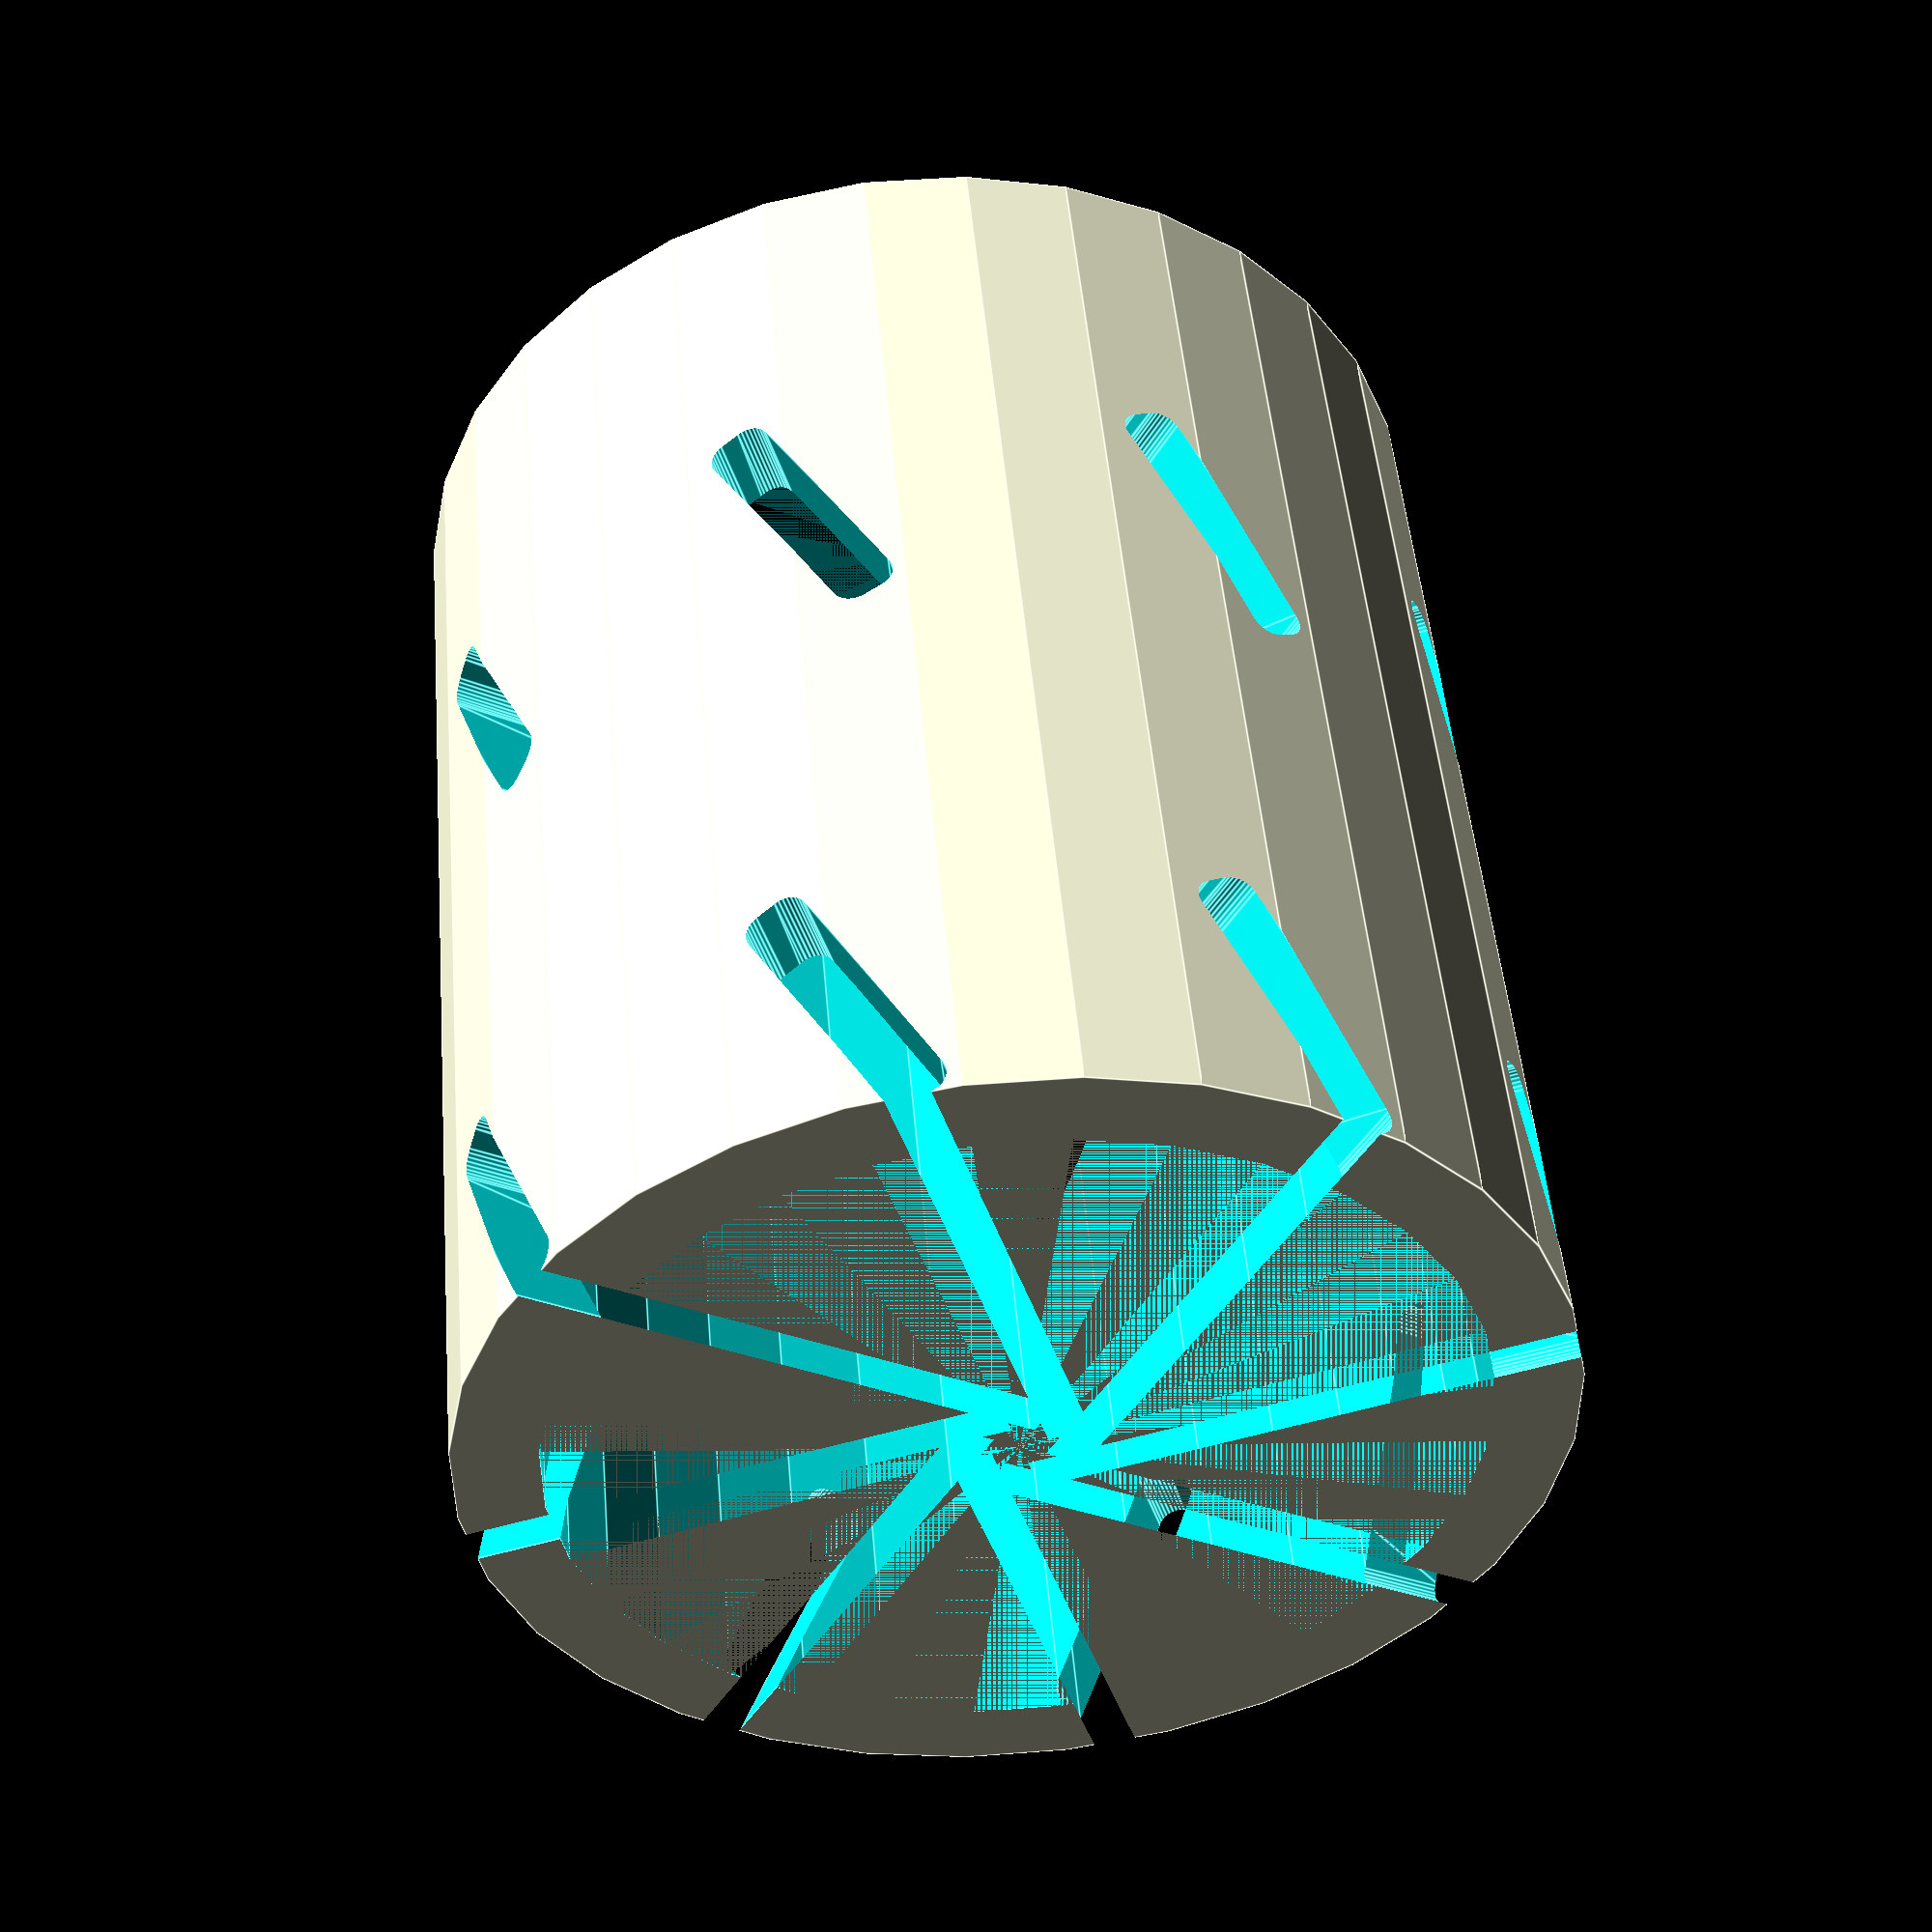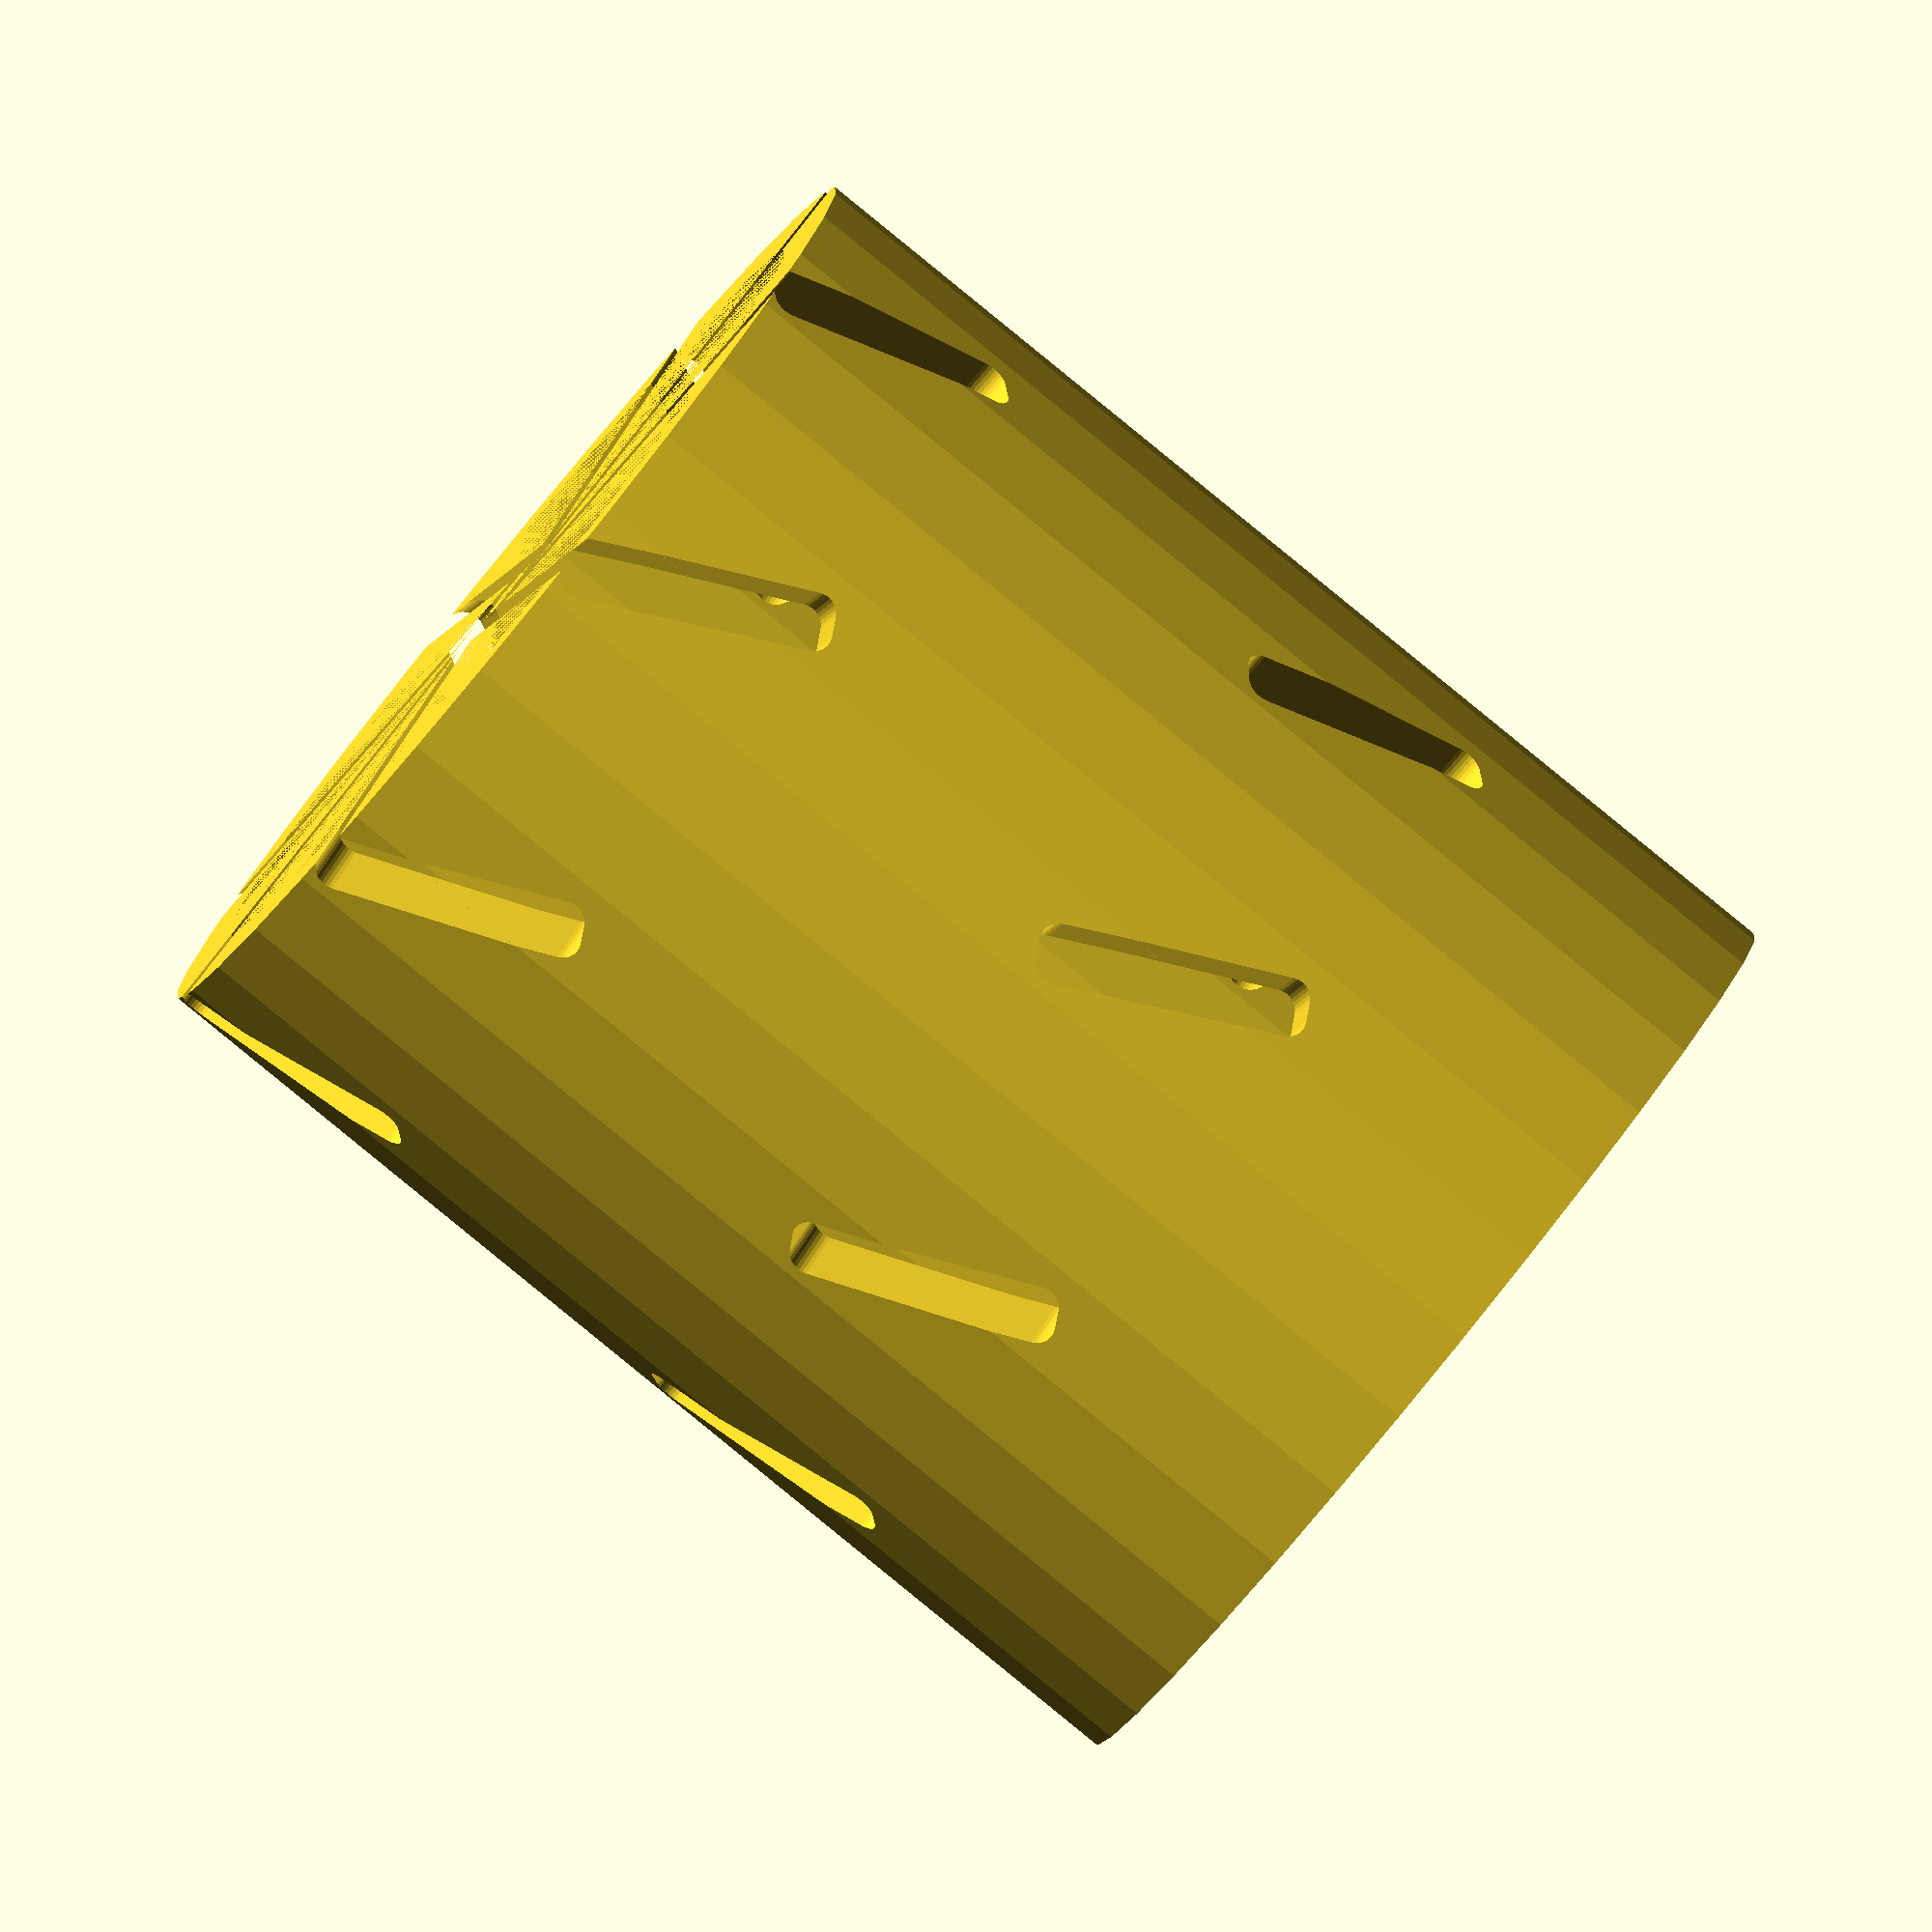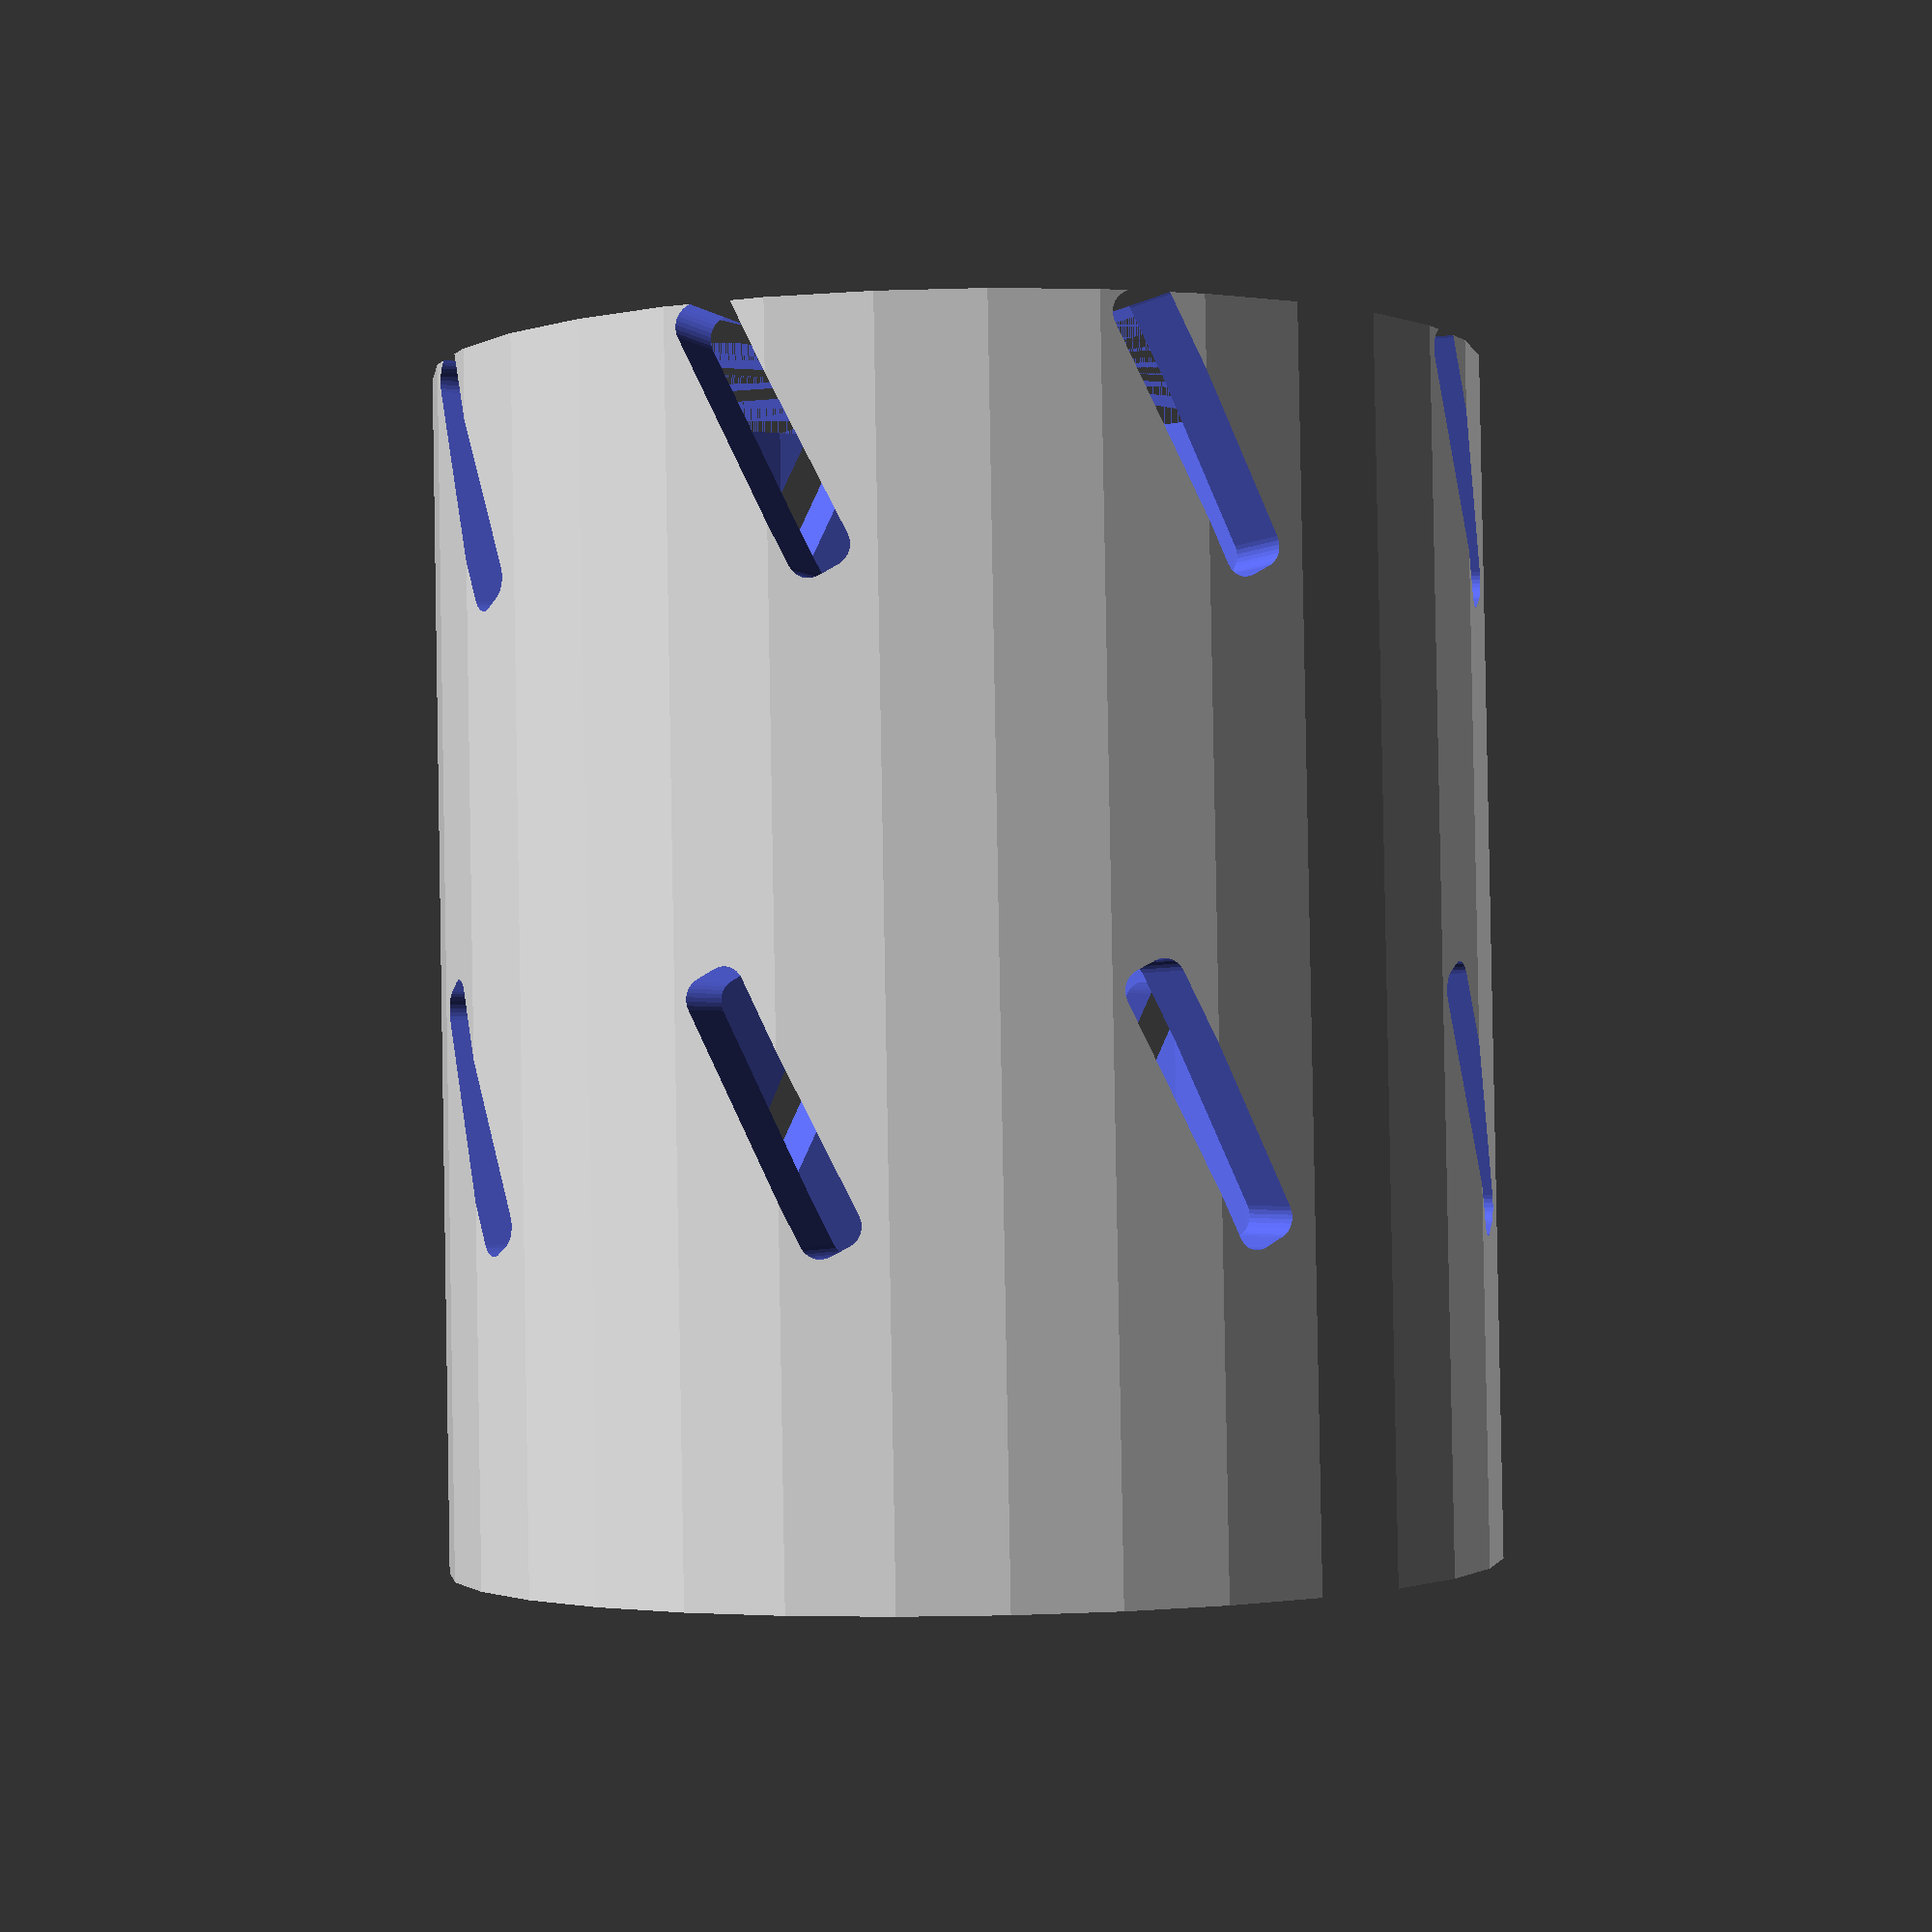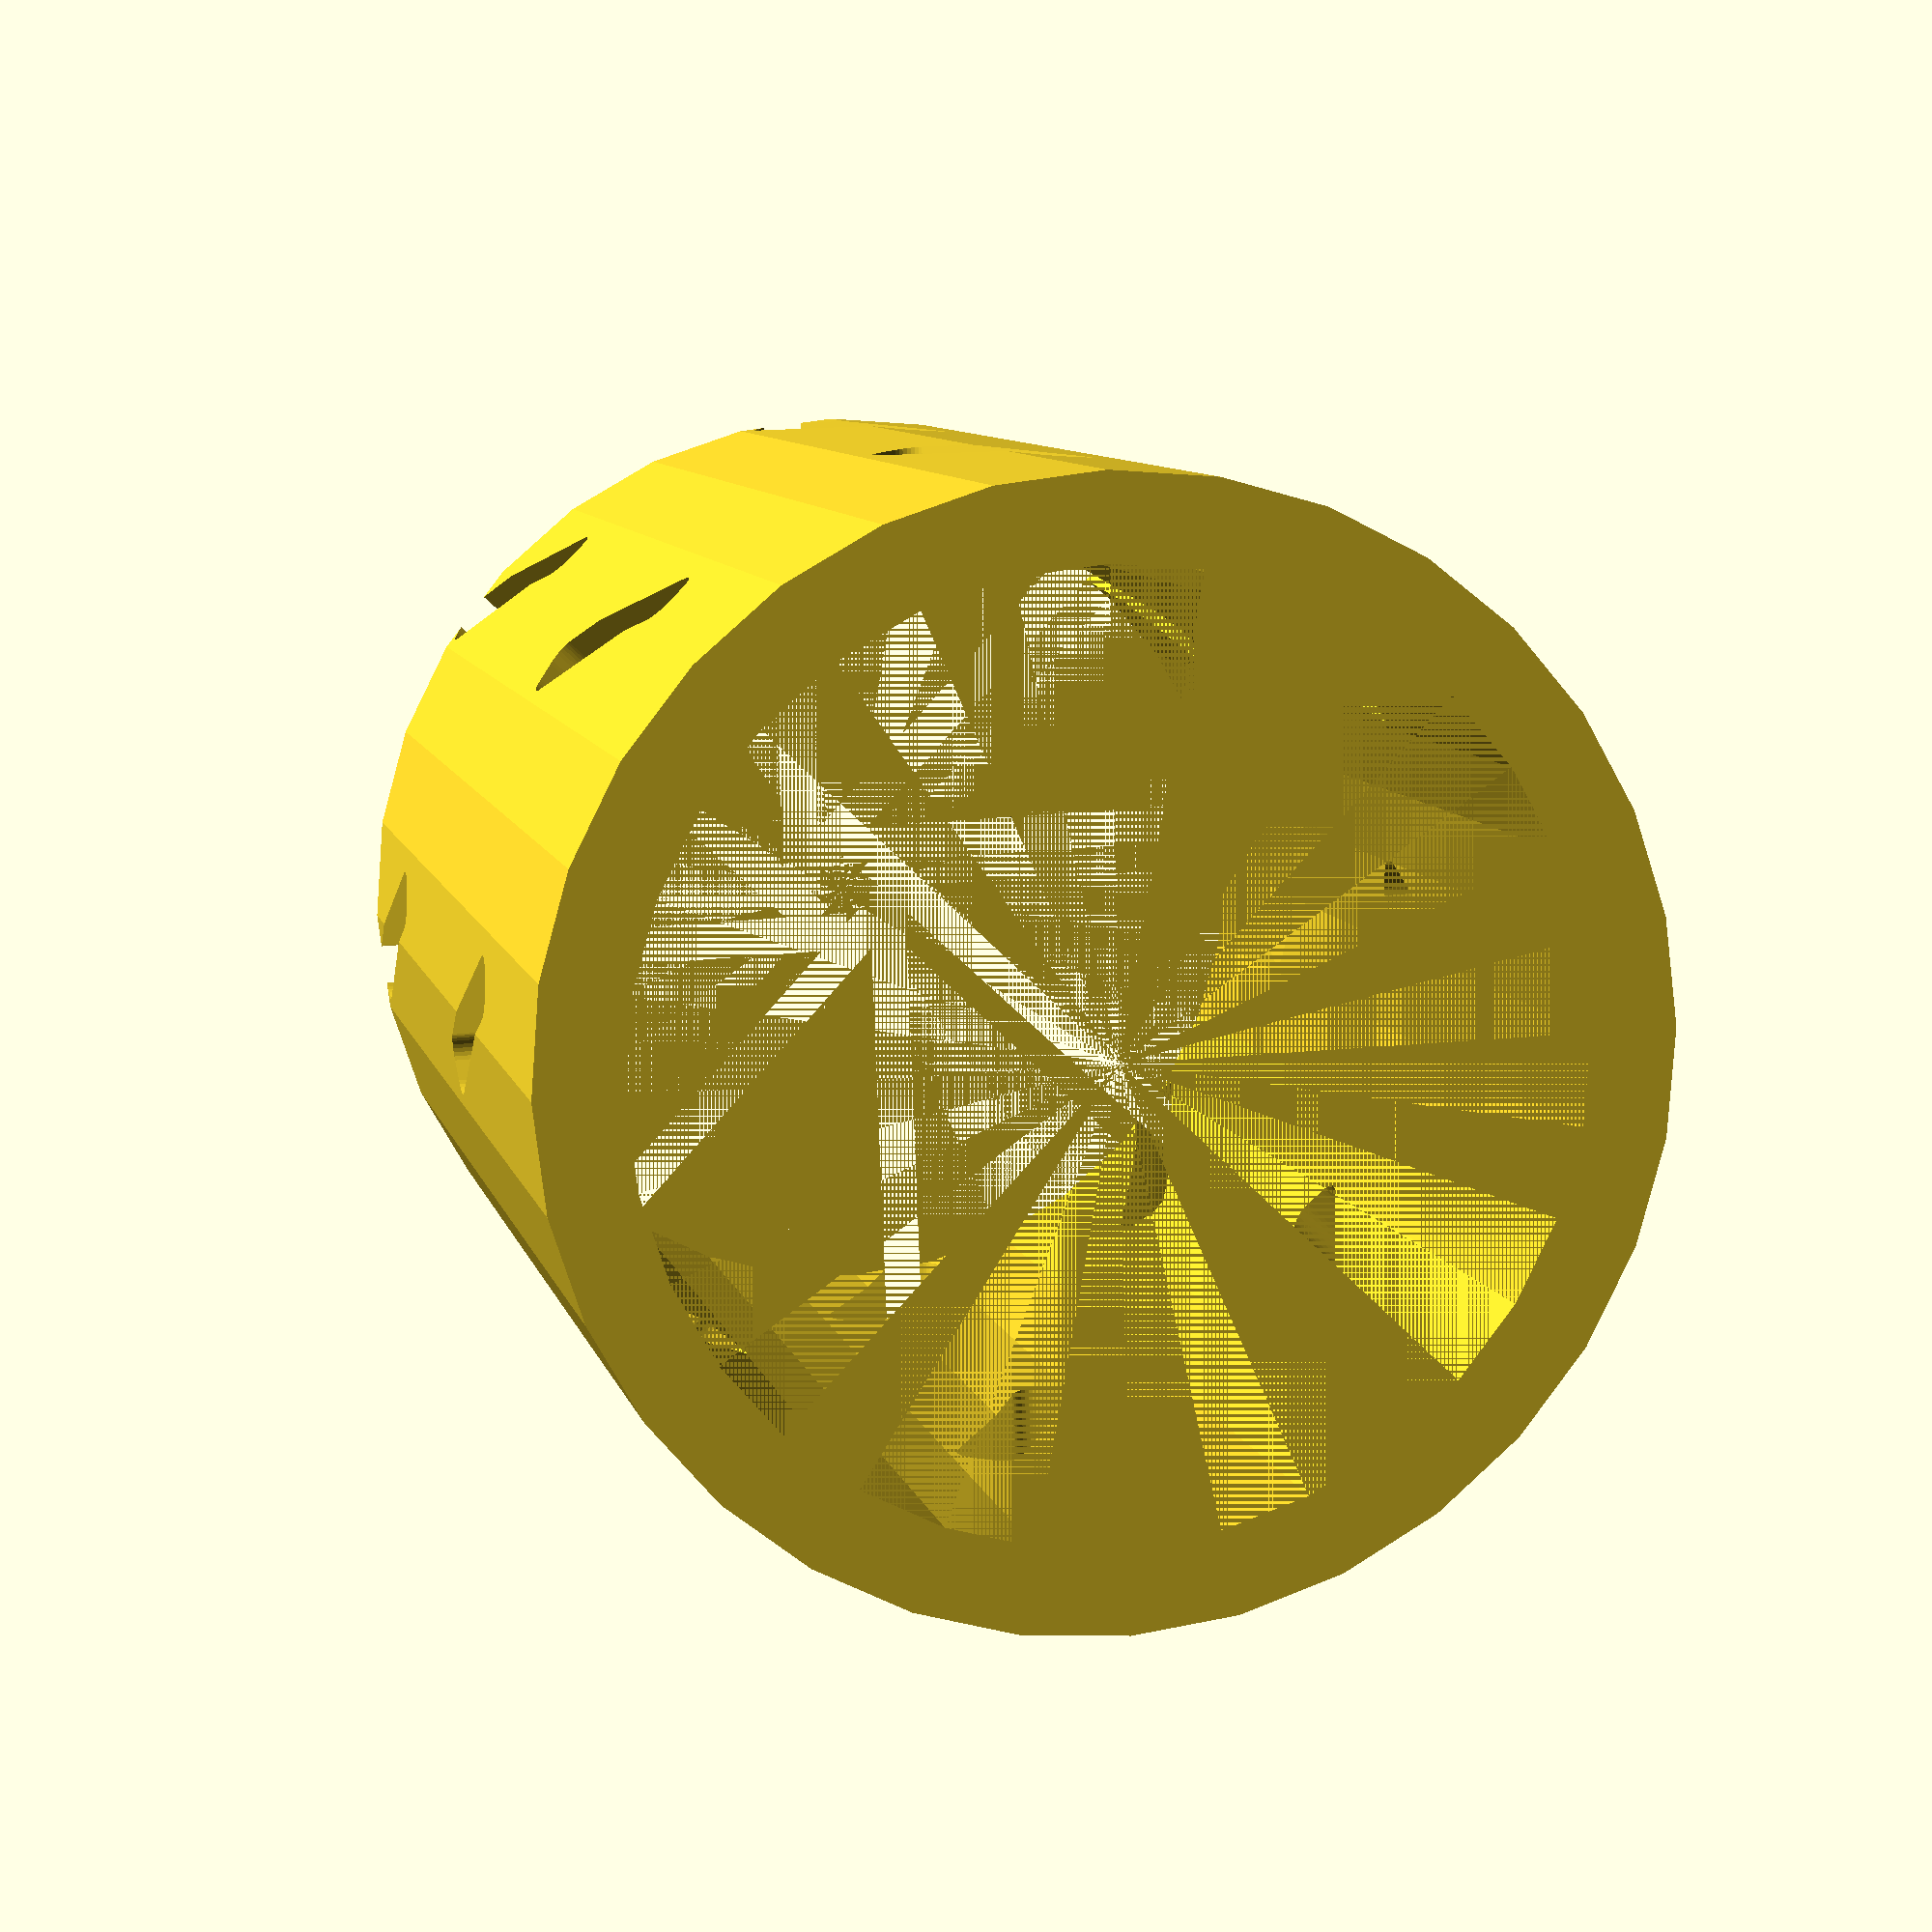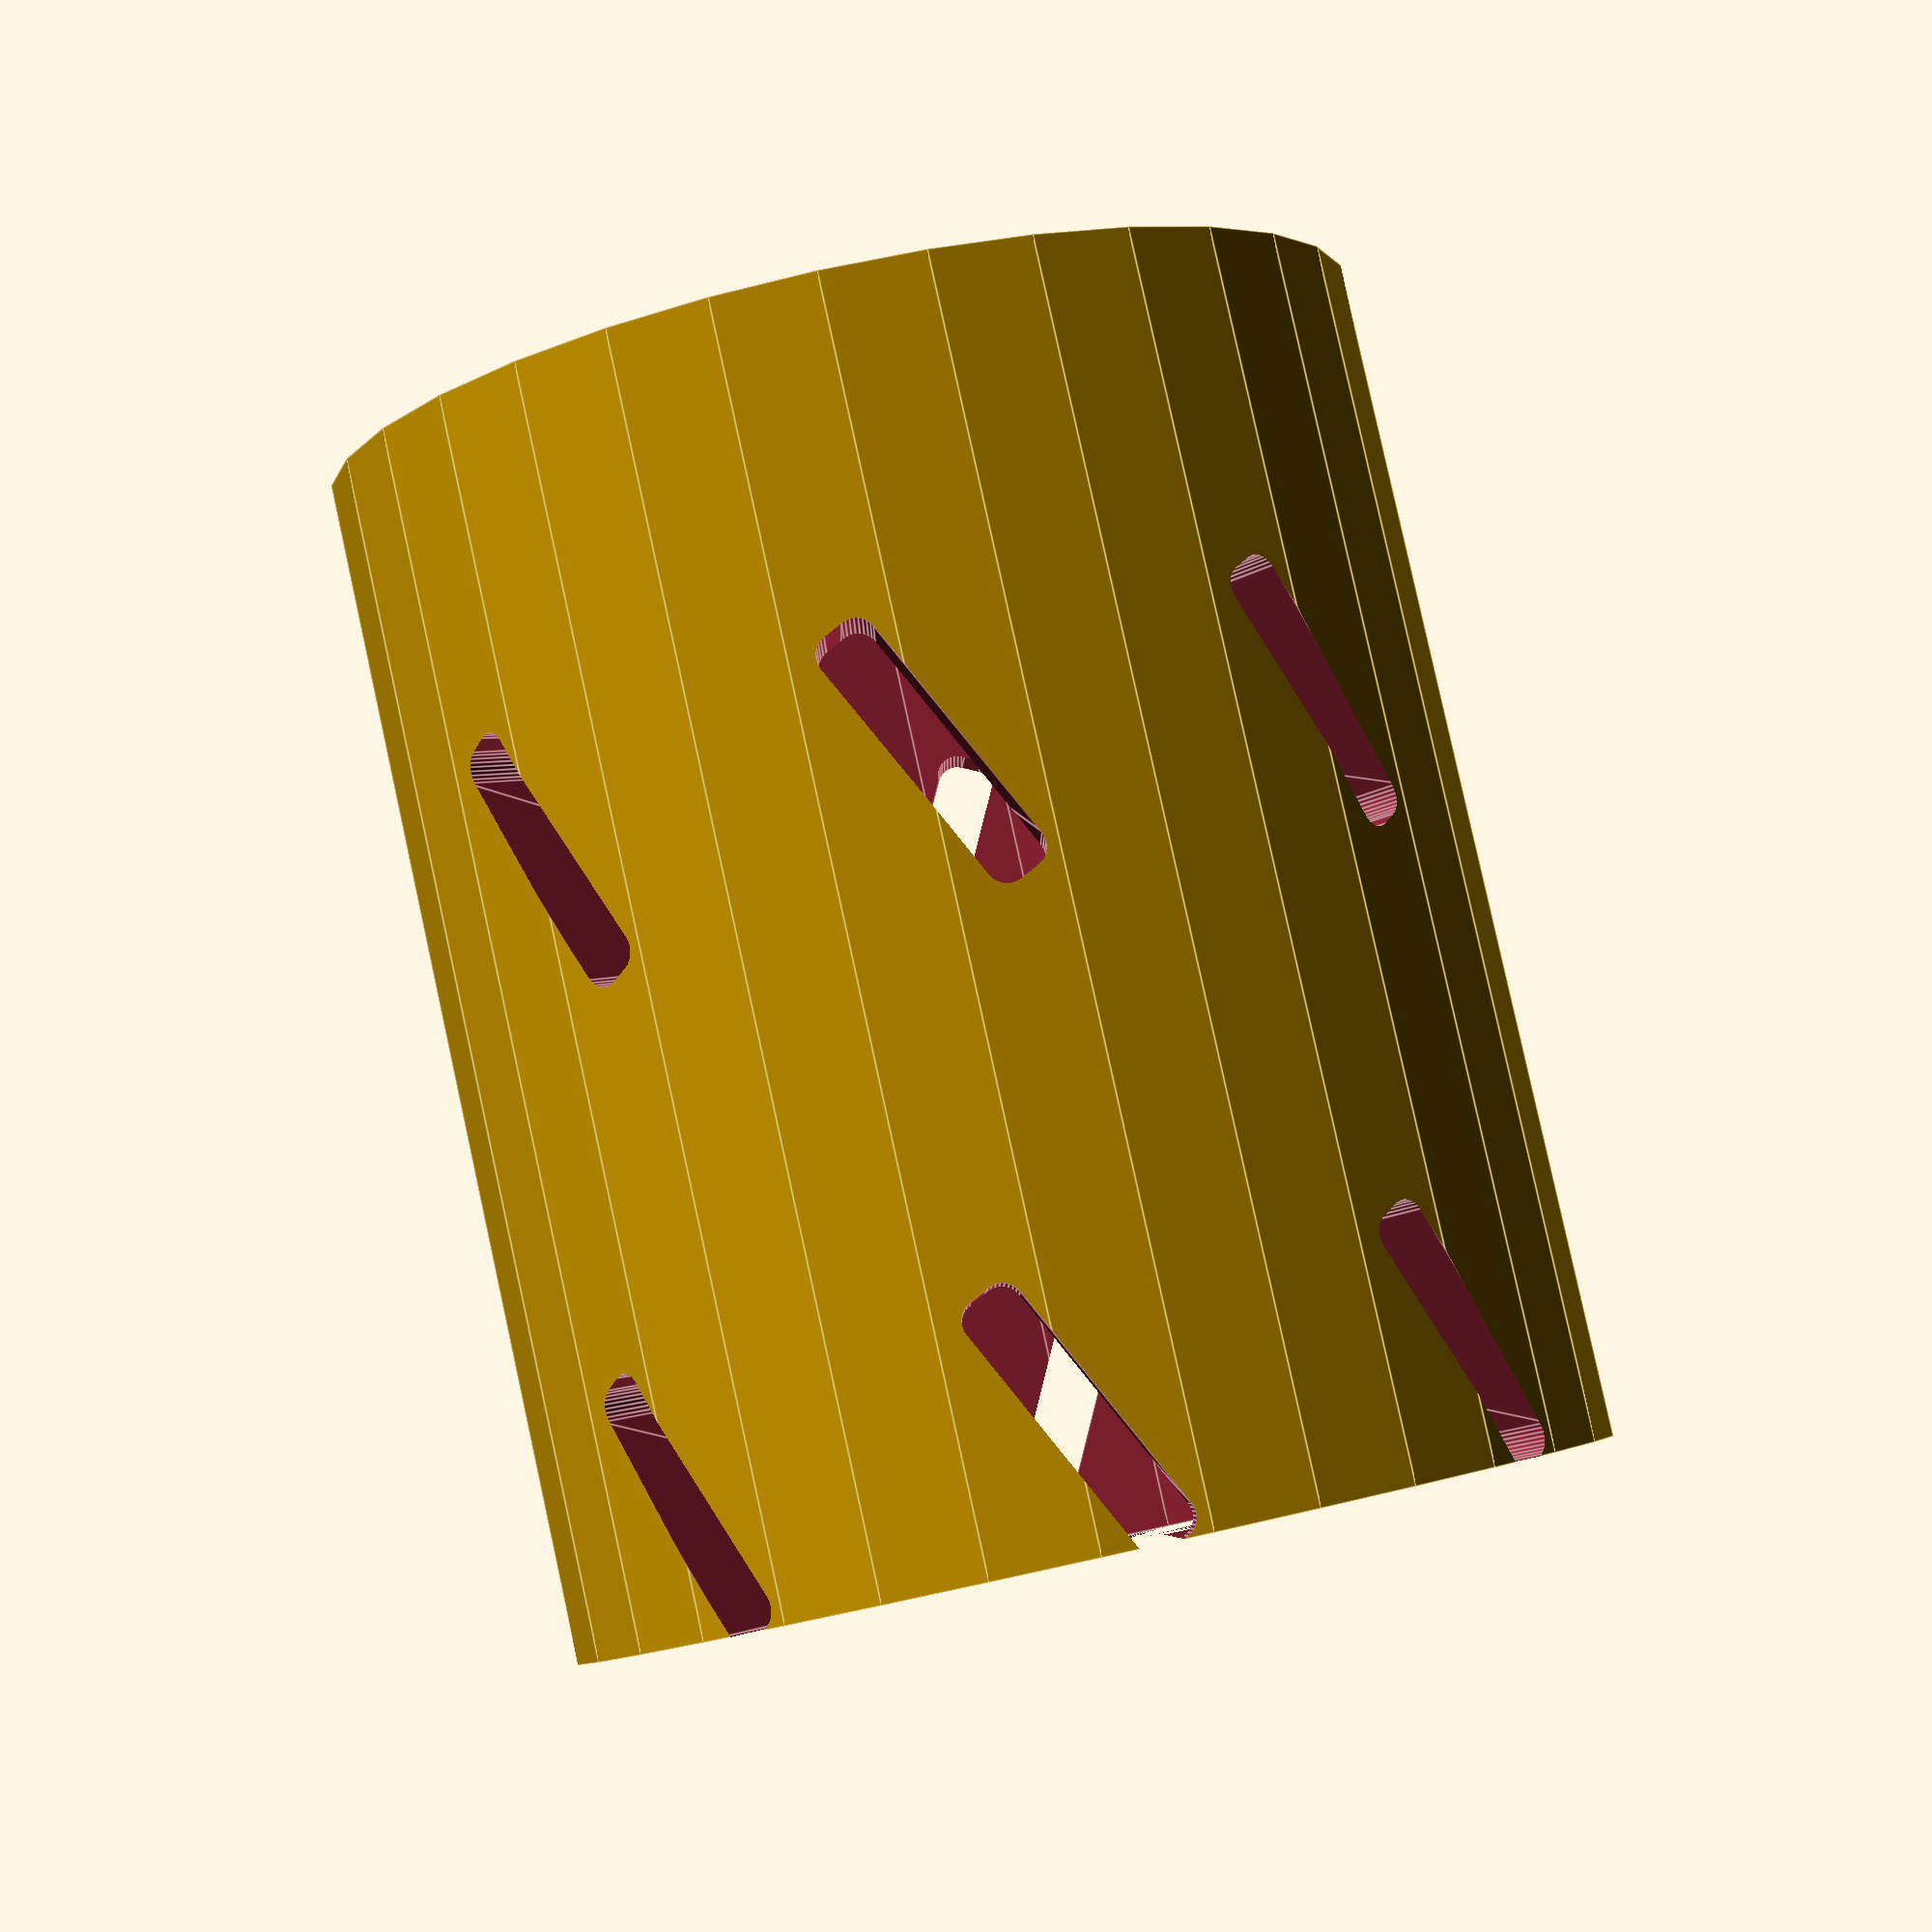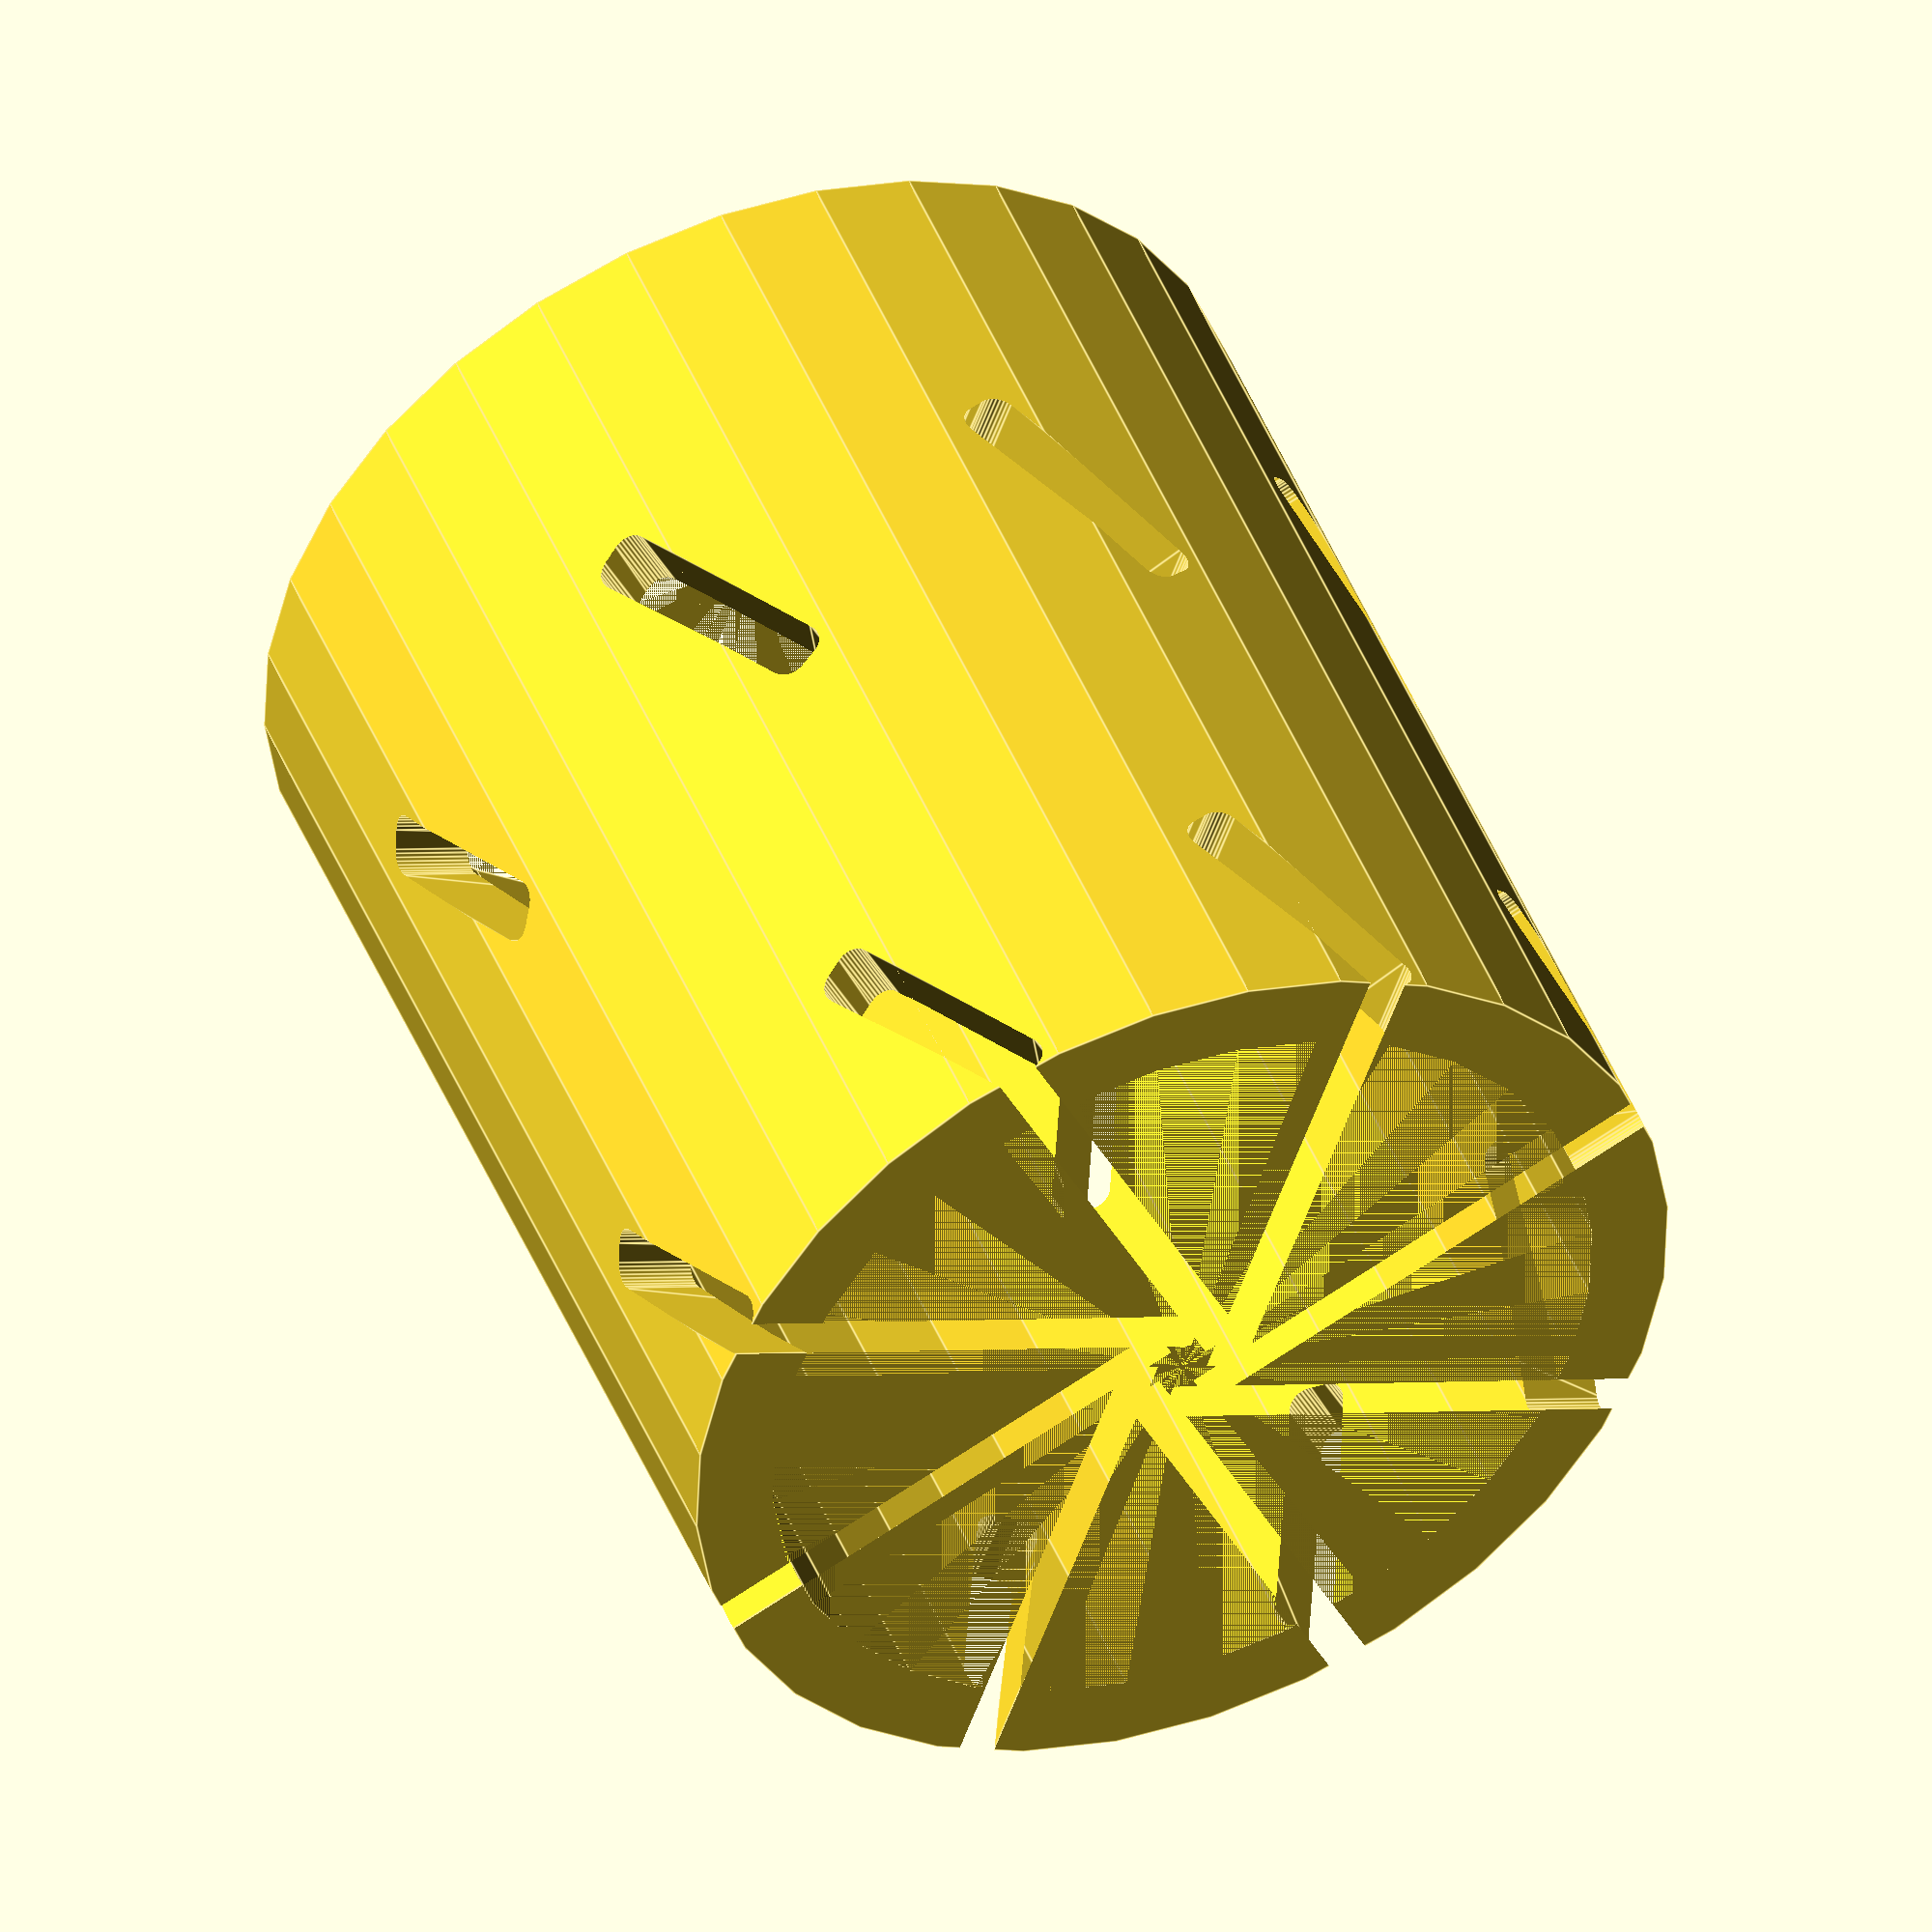
<openscad>
// Generated by SolidPython 1.1.3 on 2024-06-28 16:47:51
$fn=32;


difference() {
	cylinder(h = 58.13776741499453, r = 25.623451563018378);
	cylinder(h = 58.13776741499453, r = 21.623451563018378);
	translate(v = [0, 0, 6.037383539249432]) {
		rotate(a = [0, 0, -10.5]) {
			rotate(a = [26.56505117707799, 0, 0]) {
				rotate(a = [0, 90, 0]) {
					linear_extrude(height = 25.623451563018378) {
						offset(r = 1) {
							translate(v = [-5.9000000000, -0.5000000000]) {
								square(size = [11.8000000000, 1]);
							}
						}
					}
				}
			}
		}
	}
	translate(v = [0, 0, 6.037383539249432]) {
		rotate(a = [0, 0, 34.49999999999999]) {
			rotate(a = [26.56505117707799, 0, 0]) {
				rotate(a = [0, 90, 0]) {
					linear_extrude(height = 25.623451563018378) {
						offset(r = 1) {
							translate(v = [-5.9000000000, -0.5000000000]) {
								square(size = [11.8000000000, 1]);
							}
						}
					}
				}
			}
		}
	}
	translate(v = [0, 0, 6.037383539249432]) {
		rotate(a = [0, 0, 79.5]) {
			rotate(a = [26.56505117707799, 0, 0]) {
				rotate(a = [0, 90, 0]) {
					linear_extrude(height = 25.623451563018378) {
						offset(r = 1) {
							translate(v = [-5.9000000000, -0.5000000000]) {
								square(size = [11.8000000000, 1]);
							}
						}
					}
				}
			}
		}
	}
	translate(v = [0, 0, 6.037383539249432]) {
		rotate(a = [0, 0, 124.5]) {
			rotate(a = [26.56505117707799, 0, 0]) {
				rotate(a = [0, 90, 0]) {
					linear_extrude(height = 25.623451563018378) {
						offset(r = 1) {
							translate(v = [-5.9000000000, -0.5000000000]) {
								square(size = [11.8000000000, 1]);
							}
						}
					}
				}
			}
		}
	}
	translate(v = [0, 0, 6.037383539249432]) {
		rotate(a = [0, 0, 169.5]) {
			rotate(a = [26.56505117707799, 0, 0]) {
				rotate(a = [0, 90, 0]) {
					linear_extrude(height = 25.623451563018378) {
						offset(r = 1) {
							translate(v = [-5.9000000000, -0.5000000000]) {
								square(size = [11.8000000000, 1]);
							}
						}
					}
				}
			}
		}
	}
	translate(v = [0, 0, 6.037383539249432]) {
		rotate(a = [0, 0, 214.49999999999997]) {
			rotate(a = [26.56505117707799, 0, 0]) {
				rotate(a = [0, 90, 0]) {
					linear_extrude(height = 25.623451563018378) {
						offset(r = 1) {
							translate(v = [-5.9000000000, -0.5000000000]) {
								square(size = [11.8000000000, 1]);
							}
						}
					}
				}
			}
		}
	}
	translate(v = [0, 0, 6.037383539249432]) {
		rotate(a = [0, 0, 259.5]) {
			rotate(a = [26.56505117707799, 0, 0]) {
				rotate(a = [0, 90, 0]) {
					linear_extrude(height = 25.623451563018378) {
						offset(r = 1) {
							translate(v = [-5.9000000000, -0.5000000000]) {
								square(size = [11.8000000000, 1]);
							}
						}
					}
				}
			}
		}
	}
	translate(v = [0, 0, 6.037383539249432]) {
		rotate(a = [0, 0, 304.5]) {
			rotate(a = [26.56505117707799, 0, 0]) {
				rotate(a = [0, 90, 0]) {
					linear_extrude(height = 25.623451563018378) {
						offset(r = 1) {
							translate(v = [-5.9000000000, -0.5000000000]) {
								square(size = [11.8000000000, 1]);
							}
						}
					}
				}
			}
		}
	}
	translate(v = [0, 0, 36.03738353924943]) {
		rotate(a = [0, 0, -10.5]) {
			rotate(a = [26.56505117707799, 0, 0]) {
				rotate(a = [0, 90, 0]) {
					linear_extrude(height = 25.623451563018378) {
						offset(r = 1) {
							translate(v = [-5.9000000000, -0.5000000000]) {
								square(size = [11.8000000000, 1]);
							}
						}
					}
				}
			}
		}
	}
	translate(v = [0, 0, 36.03738353924943]) {
		rotate(a = [0, 0, 34.49999999999999]) {
			rotate(a = [26.56505117707799, 0, 0]) {
				rotate(a = [0, 90, 0]) {
					linear_extrude(height = 25.623451563018378) {
						offset(r = 1) {
							translate(v = [-5.9000000000, -0.5000000000]) {
								square(size = [11.8000000000, 1]);
							}
						}
					}
				}
			}
		}
	}
	translate(v = [0, 0, 36.03738353924943]) {
		rotate(a = [0, 0, 79.5]) {
			rotate(a = [26.56505117707799, 0, 0]) {
				rotate(a = [0, 90, 0]) {
					linear_extrude(height = 25.623451563018378) {
						offset(r = 1) {
							translate(v = [-5.9000000000, -0.5000000000]) {
								square(size = [11.8000000000, 1]);
							}
						}
					}
				}
			}
		}
	}
	translate(v = [0, 0, 36.03738353924943]) {
		rotate(a = [0, 0, 124.5]) {
			rotate(a = [26.56505117707799, 0, 0]) {
				rotate(a = [0, 90, 0]) {
					linear_extrude(height = 25.623451563018378) {
						offset(r = 1) {
							translate(v = [-5.9000000000, -0.5000000000]) {
								square(size = [11.8000000000, 1]);
							}
						}
					}
				}
			}
		}
	}
	translate(v = [0, 0, 36.03738353924943]) {
		rotate(a = [0, 0, 169.5]) {
			rotate(a = [26.56505117707799, 0, 0]) {
				rotate(a = [0, 90, 0]) {
					linear_extrude(height = 25.623451563018378) {
						offset(r = 1) {
							translate(v = [-5.9000000000, -0.5000000000]) {
								square(size = [11.8000000000, 1]);
							}
						}
					}
				}
			}
		}
	}
	translate(v = [0, 0, 36.03738353924943]) {
		rotate(a = [0, 0, 214.49999999999997]) {
			rotate(a = [26.56505117707799, 0, 0]) {
				rotate(a = [0, 90, 0]) {
					linear_extrude(height = 25.623451563018378) {
						offset(r = 1) {
							translate(v = [-5.9000000000, -0.5000000000]) {
								square(size = [11.8000000000, 1]);
							}
						}
					}
				}
			}
		}
	}
	translate(v = [0, 0, 36.03738353924943]) {
		rotate(a = [0, 0, 259.5]) {
			rotate(a = [26.56505117707799, 0, 0]) {
				rotate(a = [0, 90, 0]) {
					linear_extrude(height = 25.623451563018378) {
						offset(r = 1) {
							translate(v = [-5.9000000000, -0.5000000000]) {
								square(size = [11.8000000000, 1]);
							}
						}
					}
				}
			}
		}
	}
	translate(v = [0, 0, 36.03738353924943]) {
		rotate(a = [0, 0, 304.5]) {
			rotate(a = [26.56505117707799, 0, 0]) {
				rotate(a = [0, 90, 0]) {
					linear_extrude(height = 25.623451563018378) {
						offset(r = 1) {
							translate(v = [-5.9000000000, -0.5000000000]) {
								square(size = [11.8000000000, 1]);
							}
						}
					}
				}
			}
		}
	}
	translate(v = [0, 0, 66.03738353924943]) {
		rotate(a = [0, 0, -10.5]) {
			rotate(a = [26.56505117707799, 0, 0]) {
				rotate(a = [0, 90, 0]) {
					linear_extrude(height = 25.623451563018378) {
						offset(r = 1) {
							translate(v = [-5.9000000000, -0.5000000000]) {
								square(size = [11.8000000000, 1]);
							}
						}
					}
				}
			}
		}
	}
	translate(v = [0, 0, 66.03738353924943]) {
		rotate(a = [0, 0, 34.49999999999999]) {
			rotate(a = [26.56505117707799, 0, 0]) {
				rotate(a = [0, 90, 0]) {
					linear_extrude(height = 25.623451563018378) {
						offset(r = 1) {
							translate(v = [-5.9000000000, -0.5000000000]) {
								square(size = [11.8000000000, 1]);
							}
						}
					}
				}
			}
		}
	}
	translate(v = [0, 0, 66.03738353924943]) {
		rotate(a = [0, 0, 79.5]) {
			rotate(a = [26.56505117707799, 0, 0]) {
				rotate(a = [0, 90, 0]) {
					linear_extrude(height = 25.623451563018378) {
						offset(r = 1) {
							translate(v = [-5.9000000000, -0.5000000000]) {
								square(size = [11.8000000000, 1]);
							}
						}
					}
				}
			}
		}
	}
	translate(v = [0, 0, 66.03738353924943]) {
		rotate(a = [0, 0, 124.5]) {
			rotate(a = [26.56505117707799, 0, 0]) {
				rotate(a = [0, 90, 0]) {
					linear_extrude(height = 25.623451563018378) {
						offset(r = 1) {
							translate(v = [-5.9000000000, -0.5000000000]) {
								square(size = [11.8000000000, 1]);
							}
						}
					}
				}
			}
		}
	}
	translate(v = [0, 0, 66.03738353924943]) {
		rotate(a = [0, 0, 169.5]) {
			rotate(a = [26.56505117707799, 0, 0]) {
				rotate(a = [0, 90, 0]) {
					linear_extrude(height = 25.623451563018378) {
						offset(r = 1) {
							translate(v = [-5.9000000000, -0.5000000000]) {
								square(size = [11.8000000000, 1]);
							}
						}
					}
				}
			}
		}
	}
	translate(v = [0, 0, 66.03738353924943]) {
		rotate(a = [0, 0, 214.49999999999997]) {
			rotate(a = [26.56505117707799, 0, 0]) {
				rotate(a = [0, 90, 0]) {
					linear_extrude(height = 25.623451563018378) {
						offset(r = 1) {
							translate(v = [-5.9000000000, -0.5000000000]) {
								square(size = [11.8000000000, 1]);
							}
						}
					}
				}
			}
		}
	}
	translate(v = [0, 0, 66.03738353924943]) {
		rotate(a = [0, 0, 259.5]) {
			rotate(a = [26.56505117707799, 0, 0]) {
				rotate(a = [0, 90, 0]) {
					linear_extrude(height = 25.623451563018378) {
						offset(r = 1) {
							translate(v = [-5.9000000000, -0.5000000000]) {
								square(size = [11.8000000000, 1]);
							}
						}
					}
				}
			}
		}
	}
	translate(v = [0, 0, 66.03738353924943]) {
		rotate(a = [0, 0, 304.5]) {
			rotate(a = [26.56505117707799, 0, 0]) {
				rotate(a = [0, 90, 0]) {
					linear_extrude(height = 25.623451563018378) {
						offset(r = 1) {
							translate(v = [-5.9000000000, -0.5000000000]) {
								square(size = [11.8000000000, 1]);
							}
						}
					}
				}
			}
		}
	}
}
/***********************************************
*********      SolidPython code:      **********
************************************************
 
import numpy as np


# parametric constants
# units: mm

COMPLIANCE_LENGTH = 3
COMPLIANCE_THICKNESS = 0.6
COMPLIANCE_FILLET_RADIUS = 1

# X_SIZE, Y_SIZE, THICKNESS = 6, 6, 4
# X_GRID, Y_GRID = 12, 7
# ASYMMETRIC_RATIO = 5

X_SIZE, Y_SIZE, THICKNESS = 6, 15, 4
X_GRID, Y_GRID = 8, 5
ASYMMETRIC_RATIO = 2

# programmatic constants

w, h, rh = (
    X_SIZE + COMPLIANCE_LENGTH,
    Y_SIZE + COMPLIANCE_LENGTH,
    Y_SIZE * ASYMMETRIC_RATIO + COMPLIANCE_LENGTH,
)

compliance_angle = np.atan(w / h)
compliance_hypotenuse = w / np.sin(compliance_angle)

# circumscribed circle to polygon

slice_angle = (2 * np.pi) / X_GRID
circumference = compliance_hypotenuse * X_GRID
radius = circumference / (2 * np.pi)

assert Y_GRID % 2 == 1
height = (Y_GRID // 2) * rh + (Y_GRID - Y_GRID // 2) * h + (Y_SIZE / w) * X_SIZE
height *= np.sin(compliance_angle)


# compute gap offset
x_x_offset = (X_SIZE + COMPLIANCE_LENGTH / 2) * np.cos(np.pi / 2 - compliance_angle)
x_x_offset += (COMPLIANCE_LENGTH / 2) * np.cos(compliance_angle)
x_rad_offset = x_x_offset / radius
x_y_offset = (X_SIZE + COMPLIANCE_LENGTH / 2) * np.sin(np.pi / 2 - compliance_angle)
x_y_offset -= (COMPLIANCE_LENGTH / 2) * np.sin(compliance_angle)
x_ver_offset = x_y_offset

# build

from solid import *
from solid.utils import *

base_radians = np.linspace(0, 2 * np.pi, X_GRID, endpoint=False)

a = cylinder(radius, height)
a -= cylinder(radius - THICKNESS, height)


def build_gap(x, y, z, f):
    b, h = x - f * 2, y - f * 2
    assert b > 0 and h > 0
    c = translate([-b / 2, -h / 2])(square([b, h]))
    c = offset(f)(c)
    c = linear_extrude(z)(c)
    return c


x_gap = build_gap(
    X_SIZE * 2 + COMPLIANCE_LENGTH - COMPLIANCE_THICKNESS * 2,
    COMPLIANCE_LENGTH,
    radius,
    COMPLIANCE_FILLET_RADIUS,
)
y_gap = build_gap(
    (Y_SIZE + 1) * ASYMMETRIC_RATIO + COMPLIANCE_LENGTH - COMPLIANCE_THICKNESS * 2,
    COMPLIANCE_LENGTH,
    radius,
    COMPLIANCE_FILLET_RADIUS,
)

for j in range(Y_GRID):
    if j % 2 == 0:
        gap = x_gap
        rx = compliance_angle
        rdz = -x_rad_offset
        tdz = x_ver_offset
    else:
        gap = y_gap
        rx = -(np.pi / 2 - compliance_angle)
        rdz = 0
        tdz = 0

    gap = rotate([0, 90, 0])(gap)

    for t in base_radians:
        b = rotate([rx * 180 / np.pi, 0, 0])(gap)
        b = rotate([0, 0, (t + rdz) * 180 / np.pi])(b)
        b = up(j * Y_SIZE + tdz)(b)

        if j % 2 == 0:
            a -= b


scad_render_to_file(
    a,
    f"./shearing_auxetics/cylinder_asymmetric_ratio_{ASYMMETRIC_RATIO}_{X_GRID}_{Y_GRID}.scad",
    file_header="$fn=32;",
)
 
 
************************************************/

</openscad>
<views>
elev=311.6 azim=95.8 roll=175.2 proj=p view=edges
elev=265.0 azim=96.7 roll=309.2 proj=o view=wireframe
elev=271.6 azim=14.5 roll=359.0 proj=p view=wireframe
elev=171.4 azim=167.3 roll=193.2 proj=p view=wireframe
elev=96.2 azim=214.6 roll=12.4 proj=p view=edges
elev=133.5 azim=59.7 roll=21.4 proj=o view=edges
</views>
